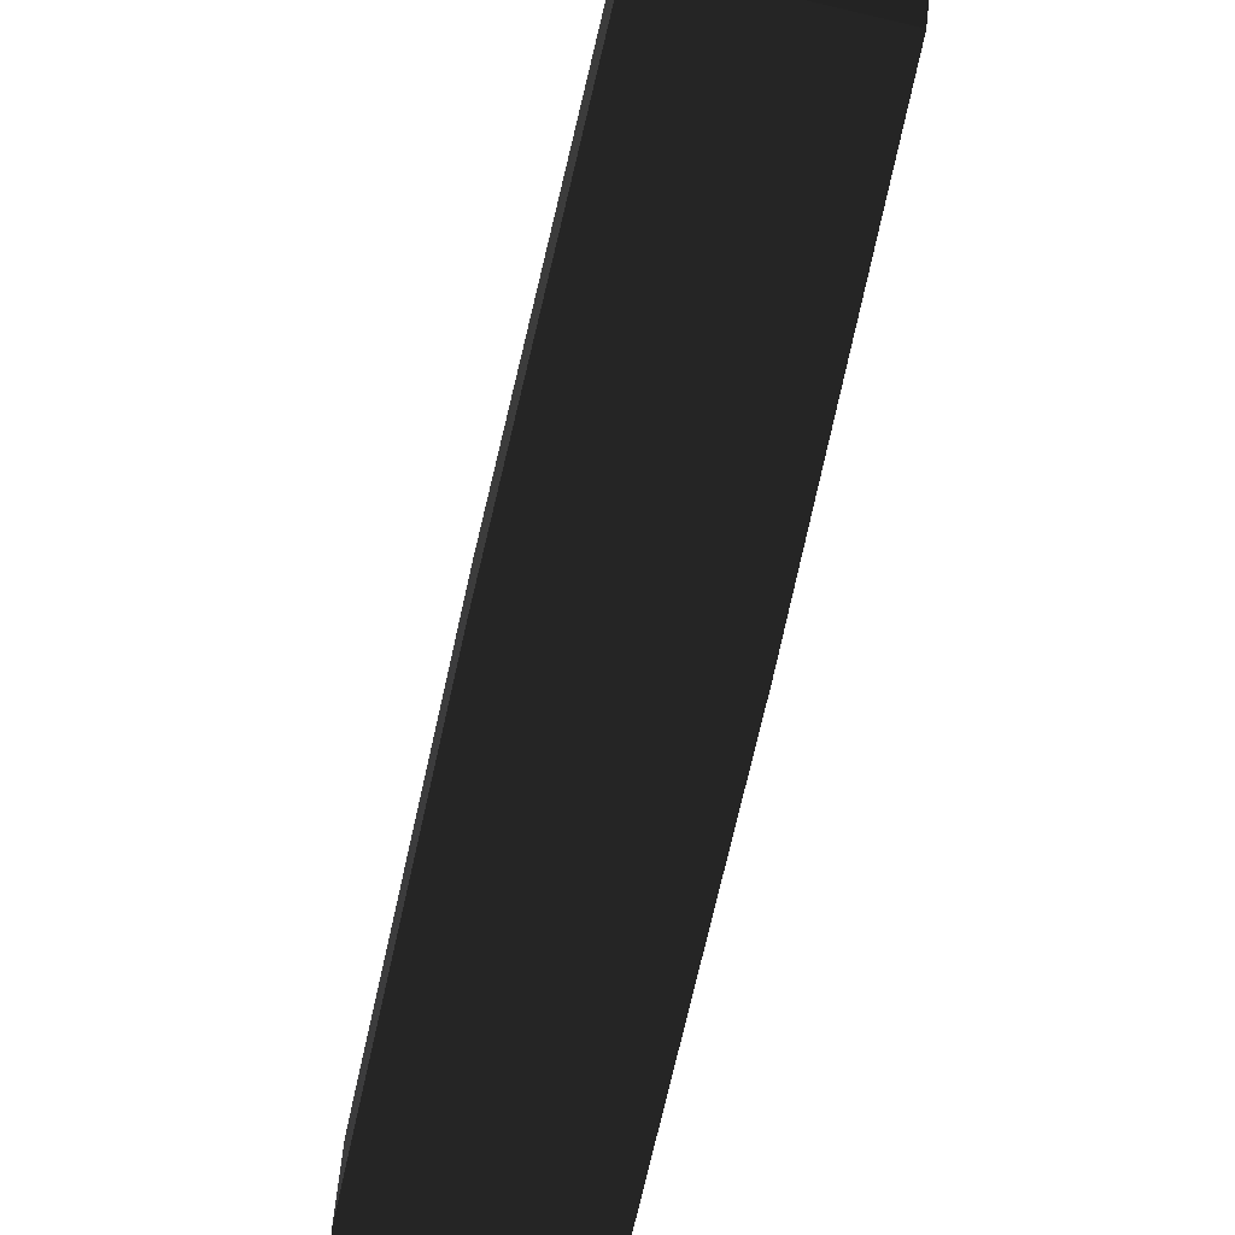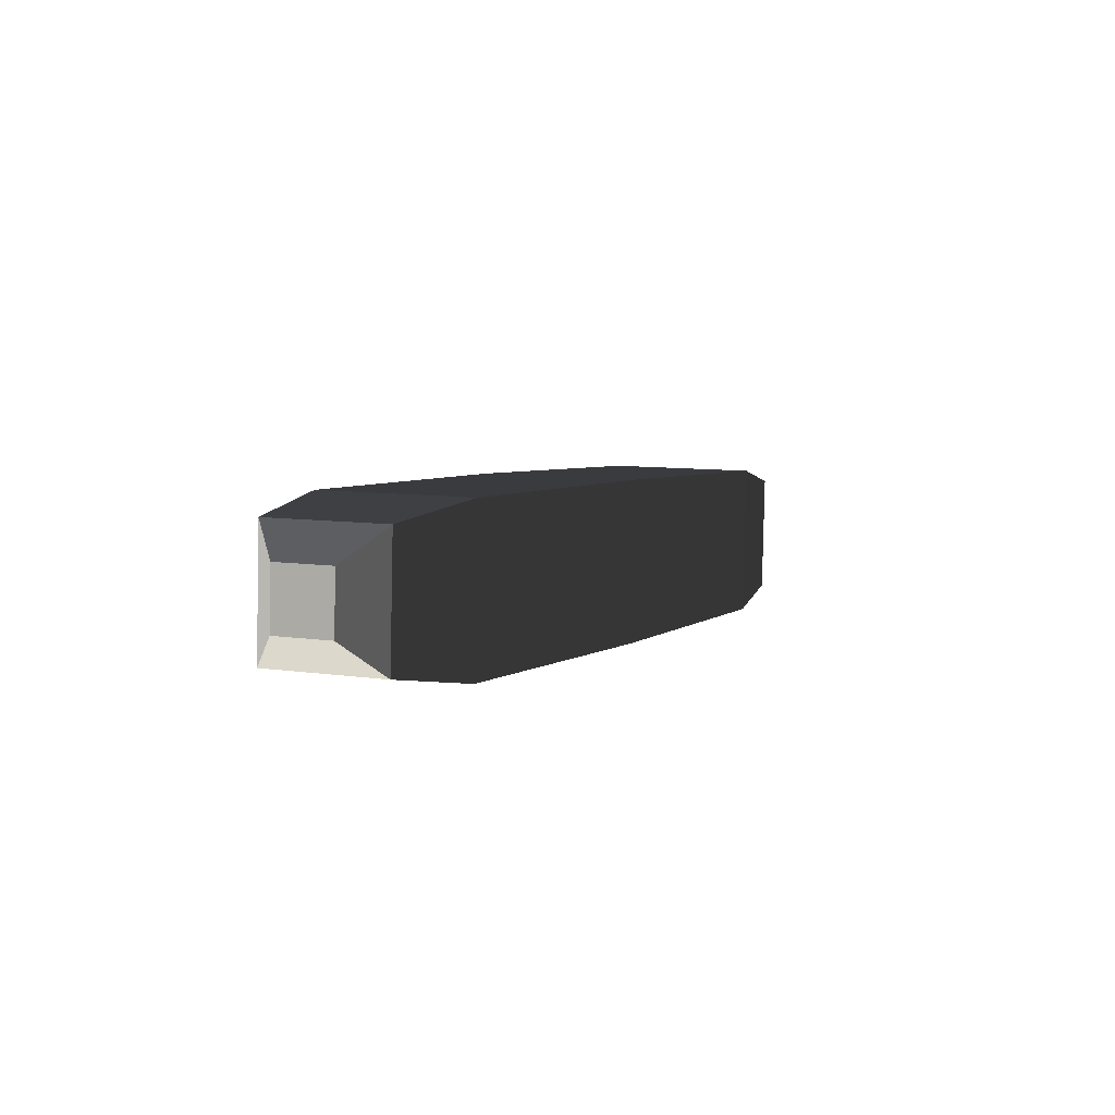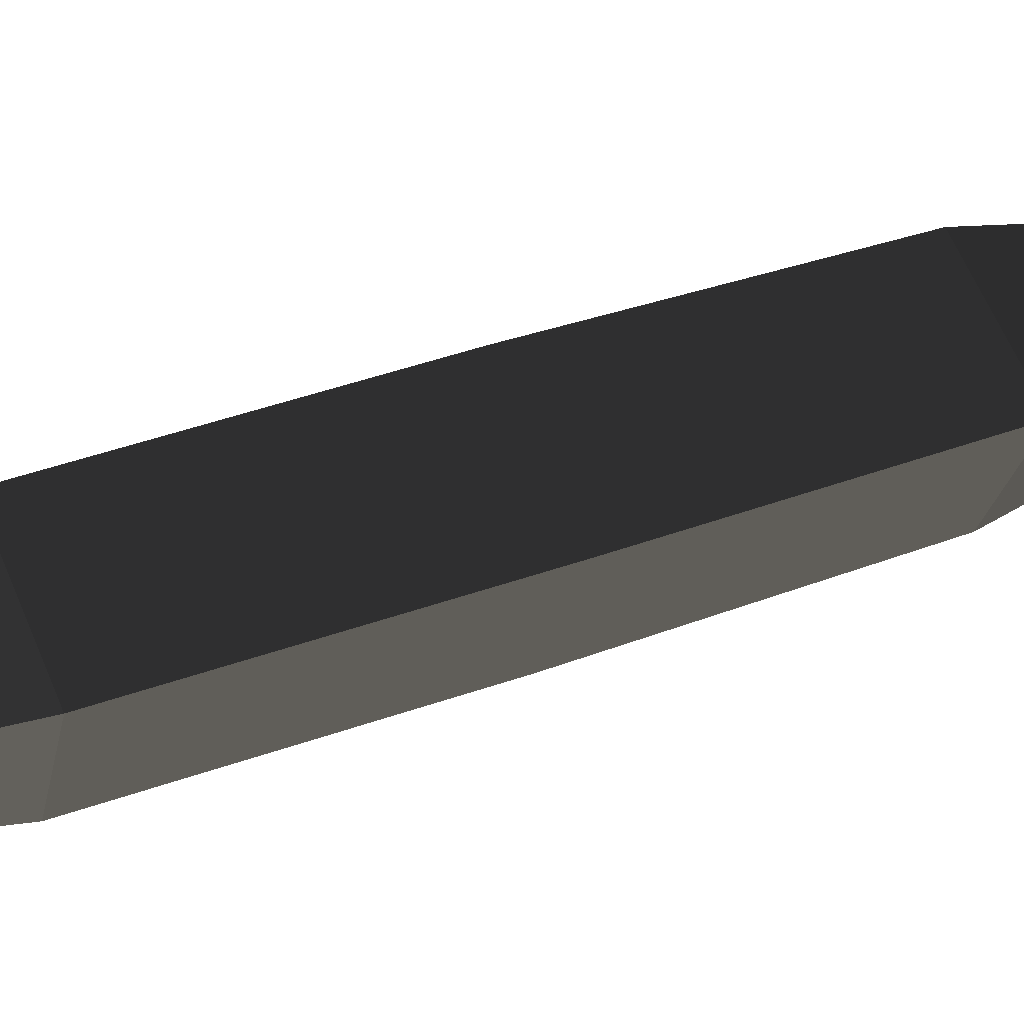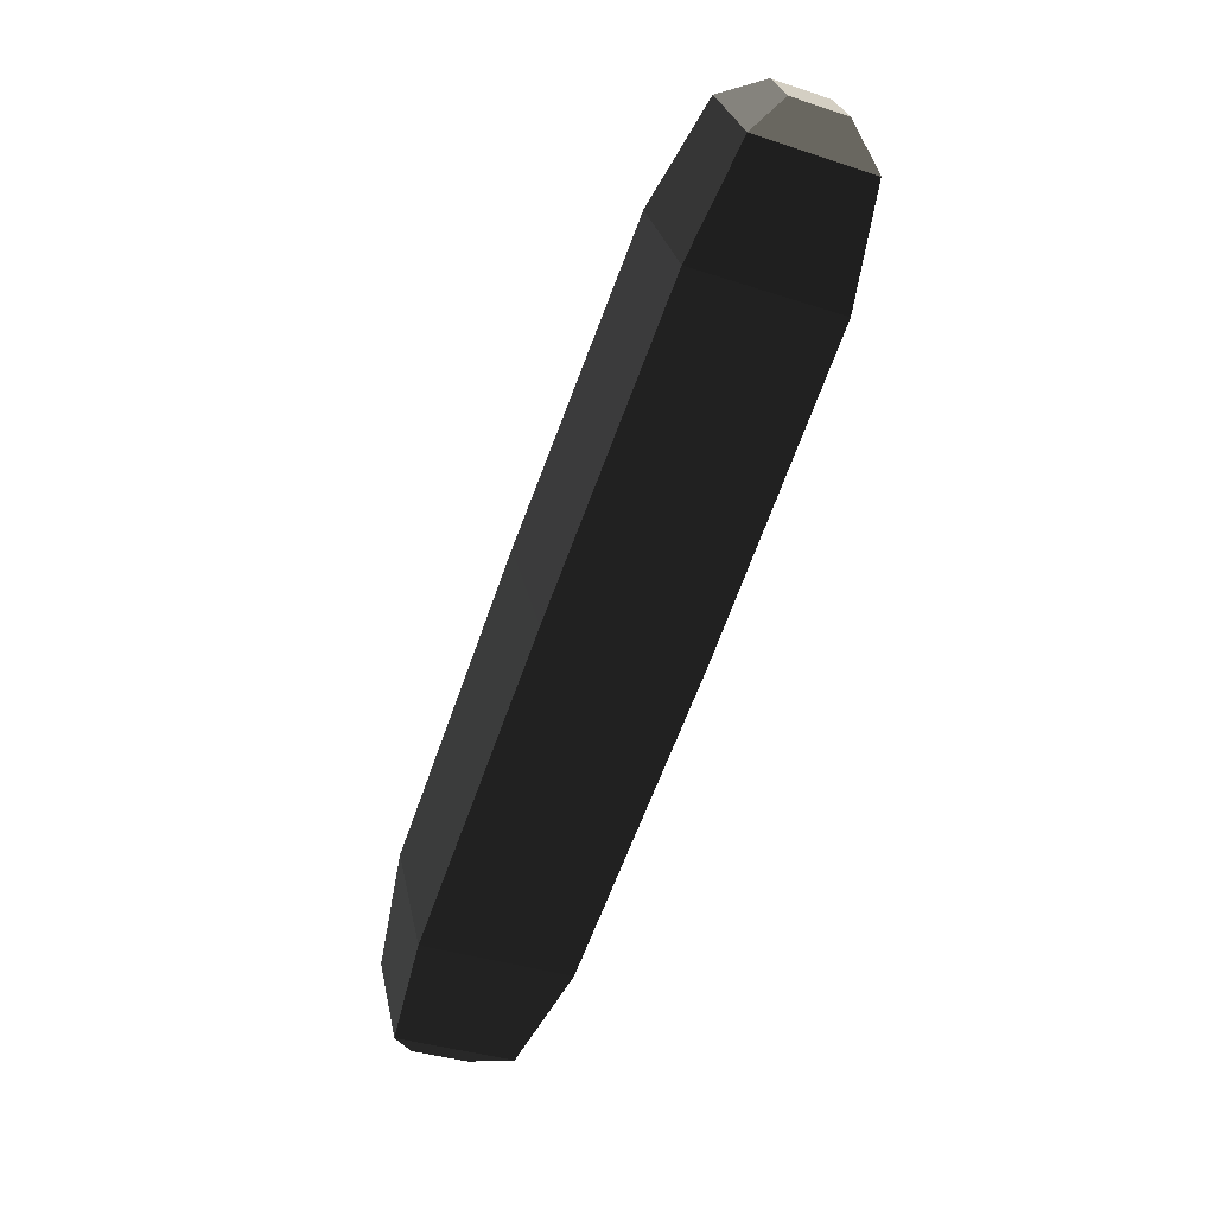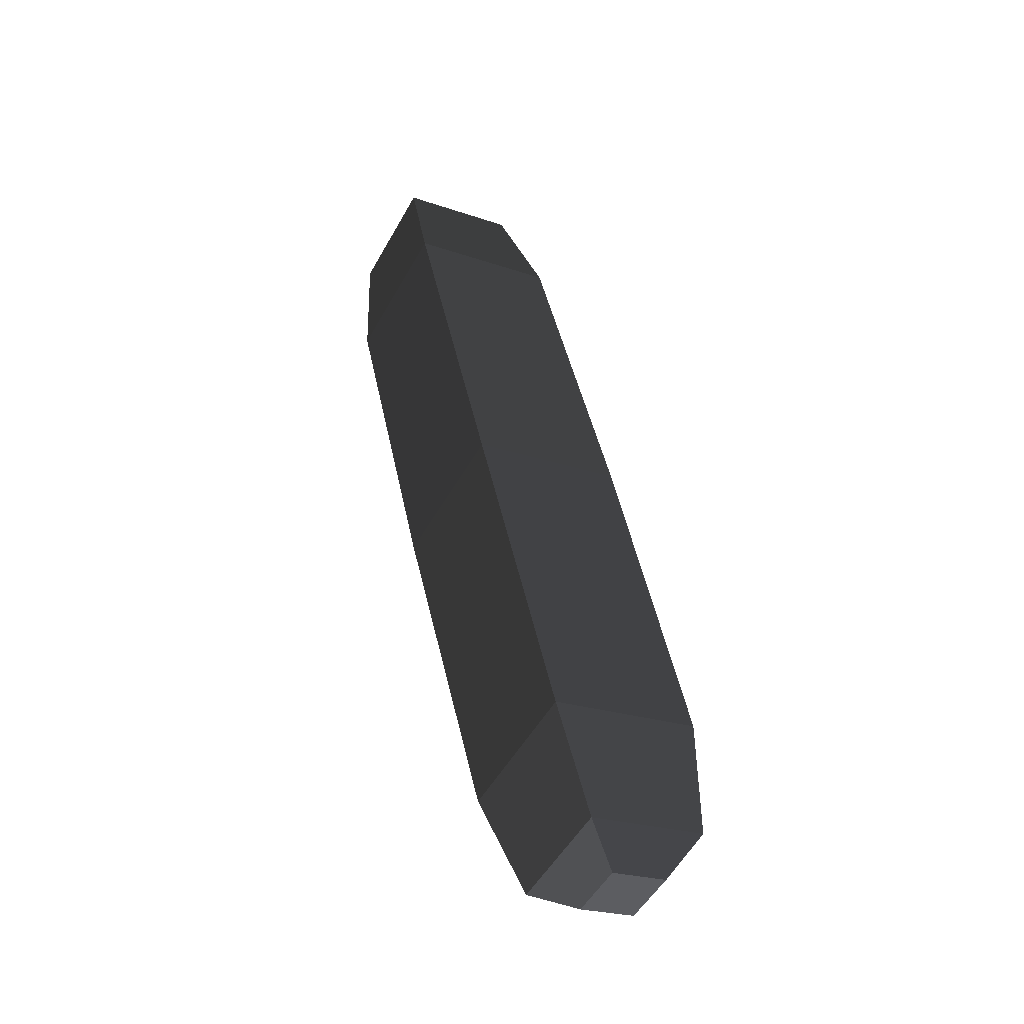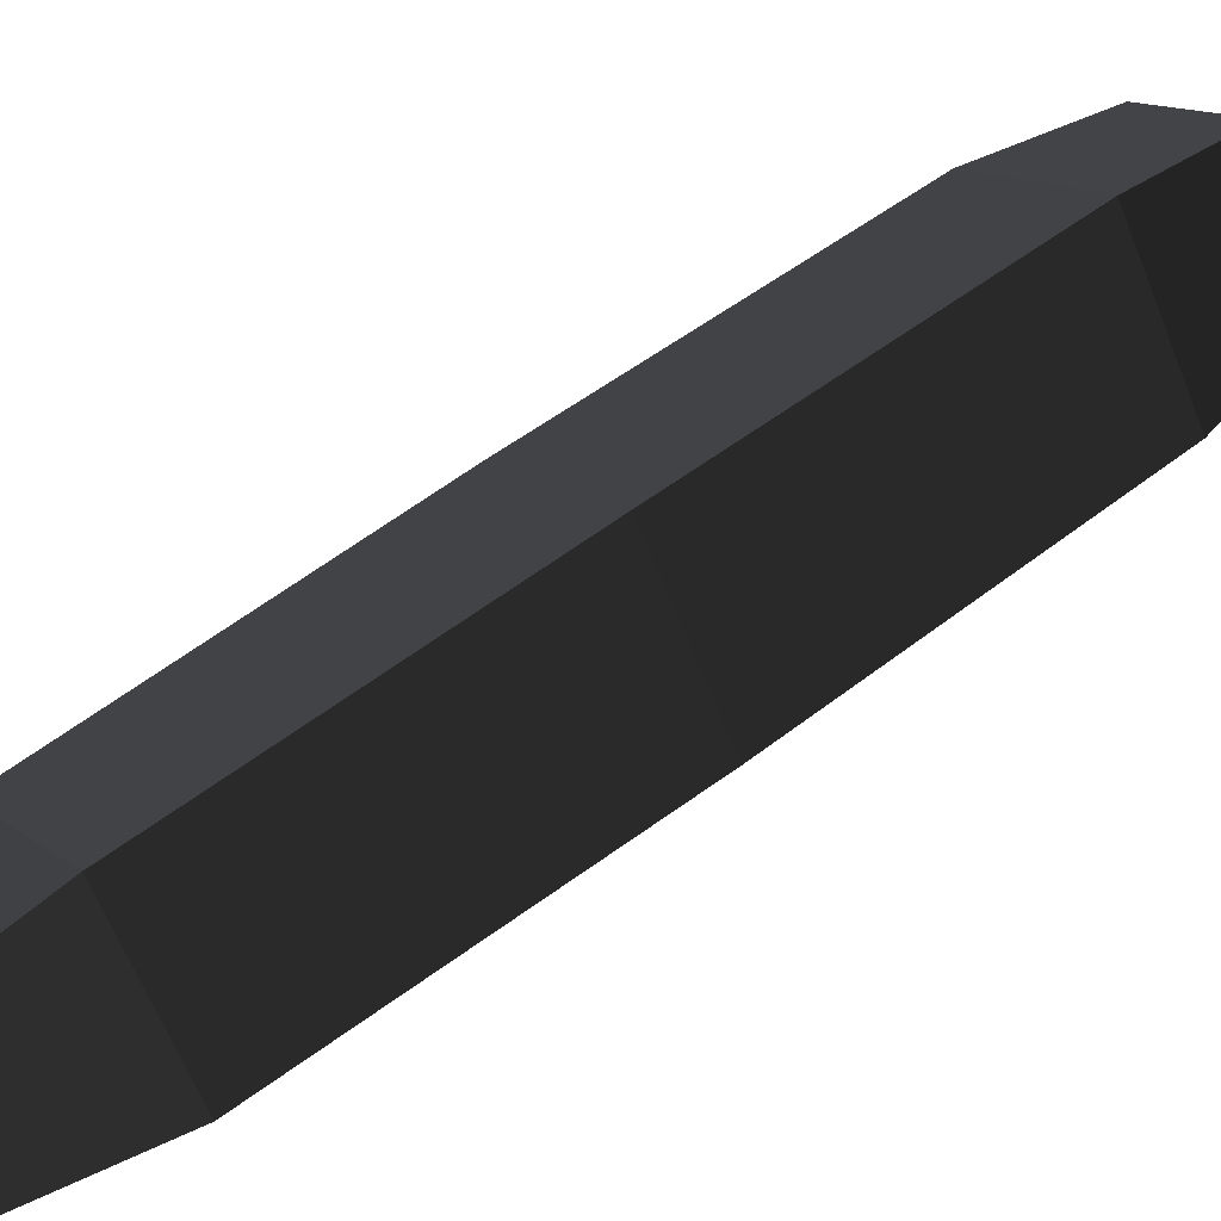
<metadata>
{"format":"obj","ext":"obj","renderer":"f3d","projection":"perspective","resolution":1024,"background":"white","views":[{"elev":-55.8,"azim":7.1,"up":"+Z"},{"elev":-65.5,"azim":93.0,"up":"+Y"},{"elev":-25.3,"azim":-82.2,"up":"+Z"},{"elev":46.7,"azim":82.8,"up":"+Y"},{"elev":-72.2,"azim":-115.6,"up":"+Y"},{"elev":17.4,"azim":-100.6,"up":"+Z"}]}
</metadata>
<code>
o ../rami/model/right_foot_cp_1_joint
v -0.0001919 0.0003987 -0.000218
v -0.0001794 0.0003418 -0.000202
v -0.0001048 0.0003684 -0.0002076
v -0.0001332 0.0004197 -0.0002224
v -3.981e-05 2.278e-05 2.132e-05
v -6.818e-05 7.404e-05 6.57e-06
v 6.381e-06 0.0001007 9.86e-07
v 1.892e-05 4.375e-05 1.692e-05
v -1.767e-05 7.411e-06 1.177e-05
v 1.04e-05 1.743e-05 9.669e-06
v 1.251e-05 5.788e-06 -1.777e-05
v -1.556e-05 -4.233e-06 -1.567e-05
v -0.0001963 0.0004231 -0.0001605
v -0.000185 0.0003727 -0.0001291
v -0.0001574 0.0004467 -0.0001854
v -0.0001855 0.0004367 -0.0001833
v -0.0001834 0.000425 -0.0002107
v -0.0001553 0.000435 -0.0002128
v 1.196e-05 6.973e-05 -7.189e-05
v 2.332e-05 1.939e-05 -4.048e-05
v -6.26e-05 4.311e-05 -6.631e-05
v -3.541e-05 -1.58e-06 -3.608e-05
v -0.0001376 0.000444 -0.0001649
v -0.0001104 0.0003993 -0.0001347
v -4.518e-05 0.000219 -0.000141
v -0.0001221 0.0001916 -0.0001352
v -5.094e-05 0.0002509 -6.582e-05
v -0.0001278 0.0002234 -6.006e-05
f 1 2 3
f 4 1 3
f 5 6 7
f 7 8 5
f 9 10 11
f 11 12 9
f 13 14 2
f 2 1 13
f 15 16 17
f 17 18 15
f 8 7 19
f 19 20 8
f 21 22 20
f 20 19 21
f 14 13 23
f 23 24 14
f 6 5 22
f 22 21 6
f 24 23 4
f 4 3 24
f 21 19 25
f 25 26 21
f 14 24 27
f 27 28 14
f 6 21 26
f 26 28 6
f 24 3 25
f 25 27 24
f 25 3 2
f 2 26 25
f 27 7 6
f 6 28 27
f 26 2 14
f 14 28 26
f 25 19 7
f 7 27 25
f 5 8 10
f 10 9 5
f 8 20 11
f 11 10 8
f 20 22 12
f 12 11 20
f 22 5 9
f 9 12 22
f 23 13 16
f 16 15 23
f 13 1 17
f 17 16 13
f 1 4 18
f 17 1 18
f 4 23 15
f 15 18 4

</code>
